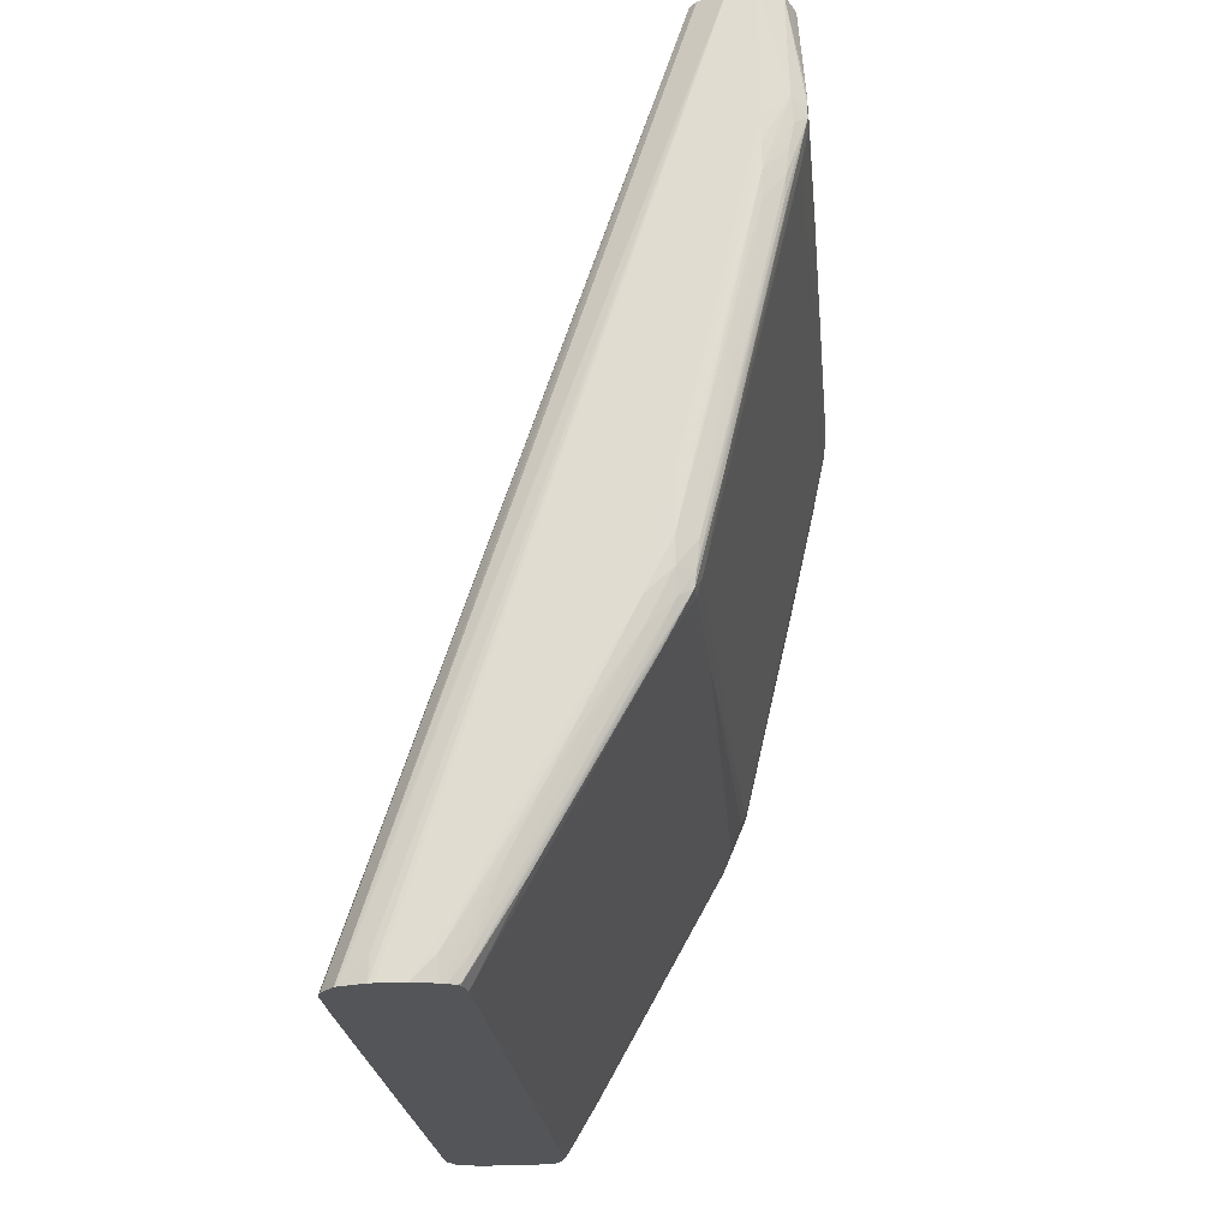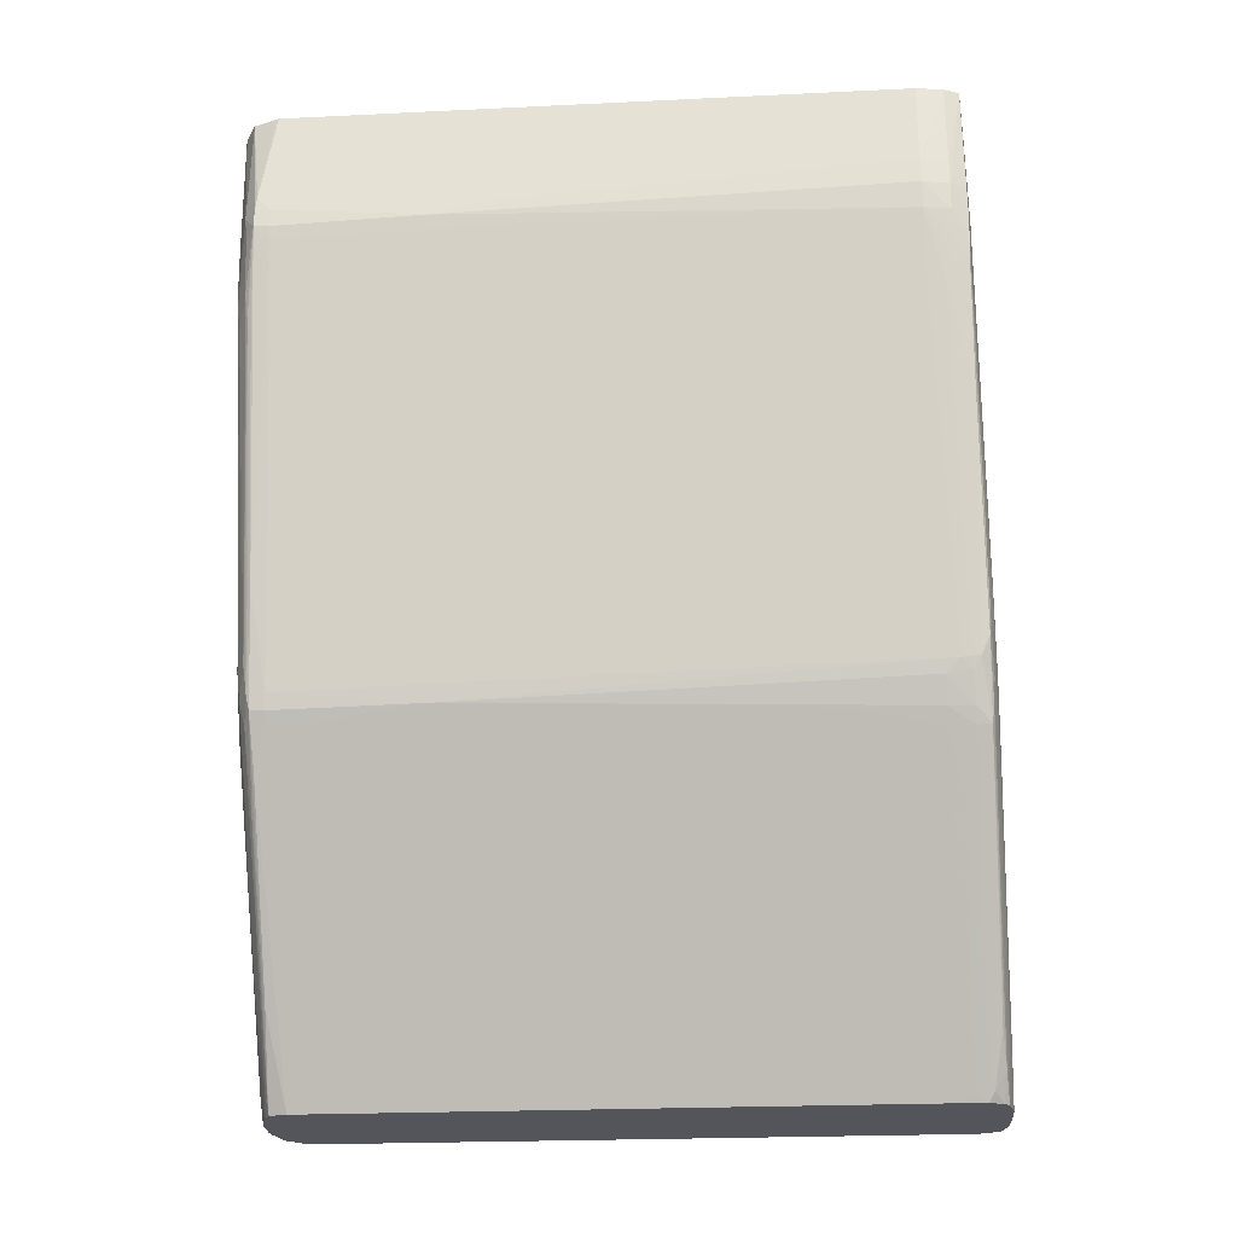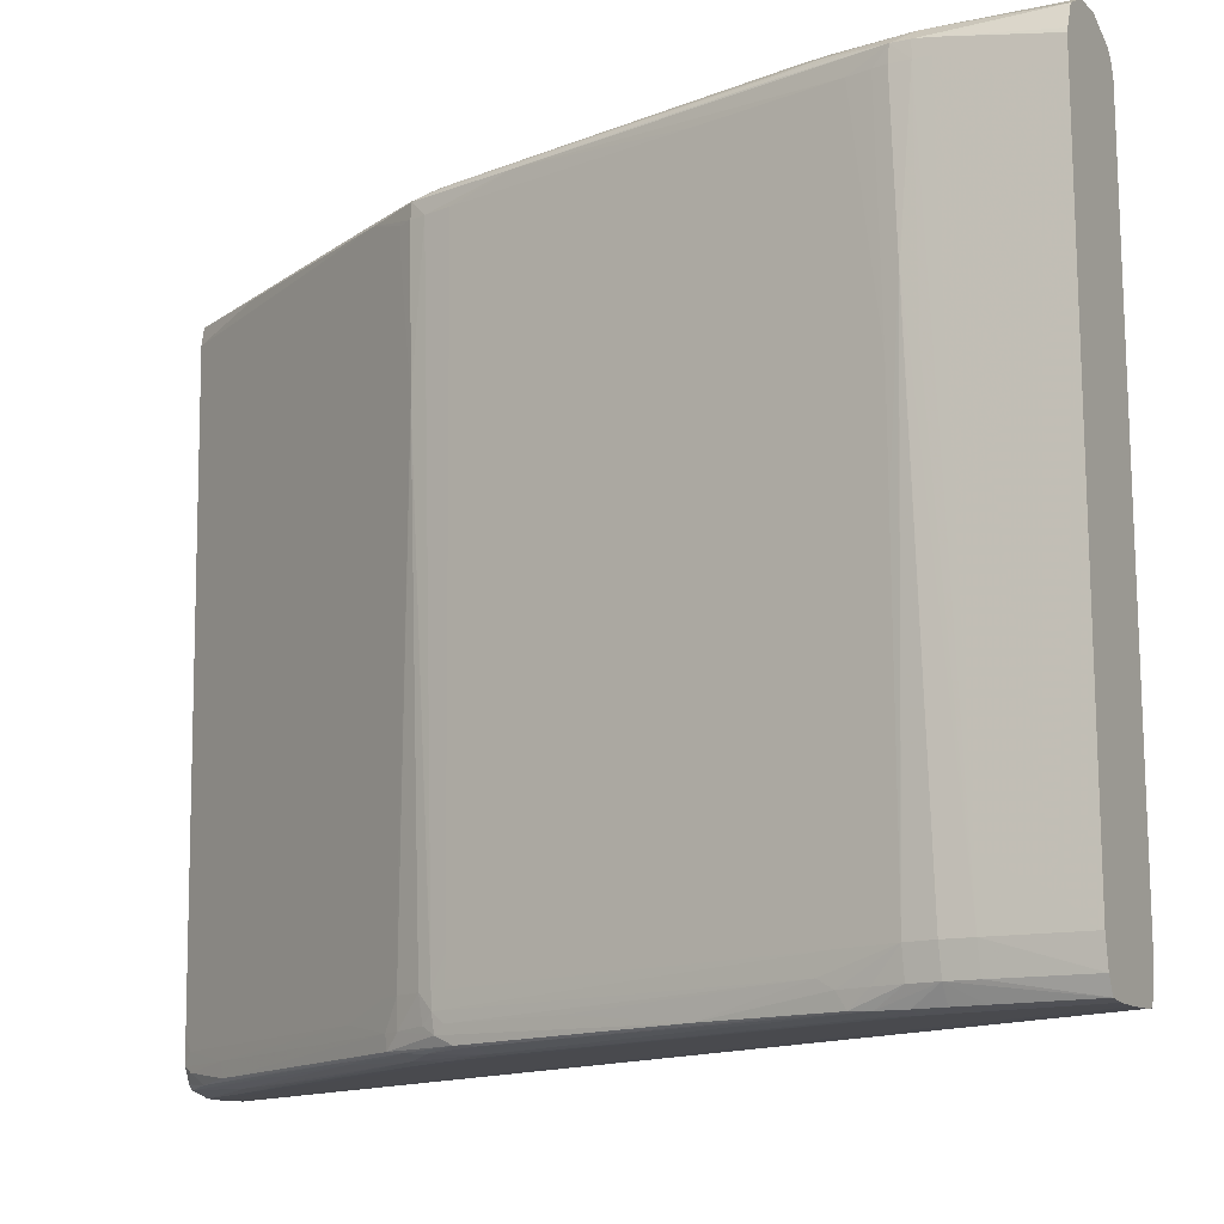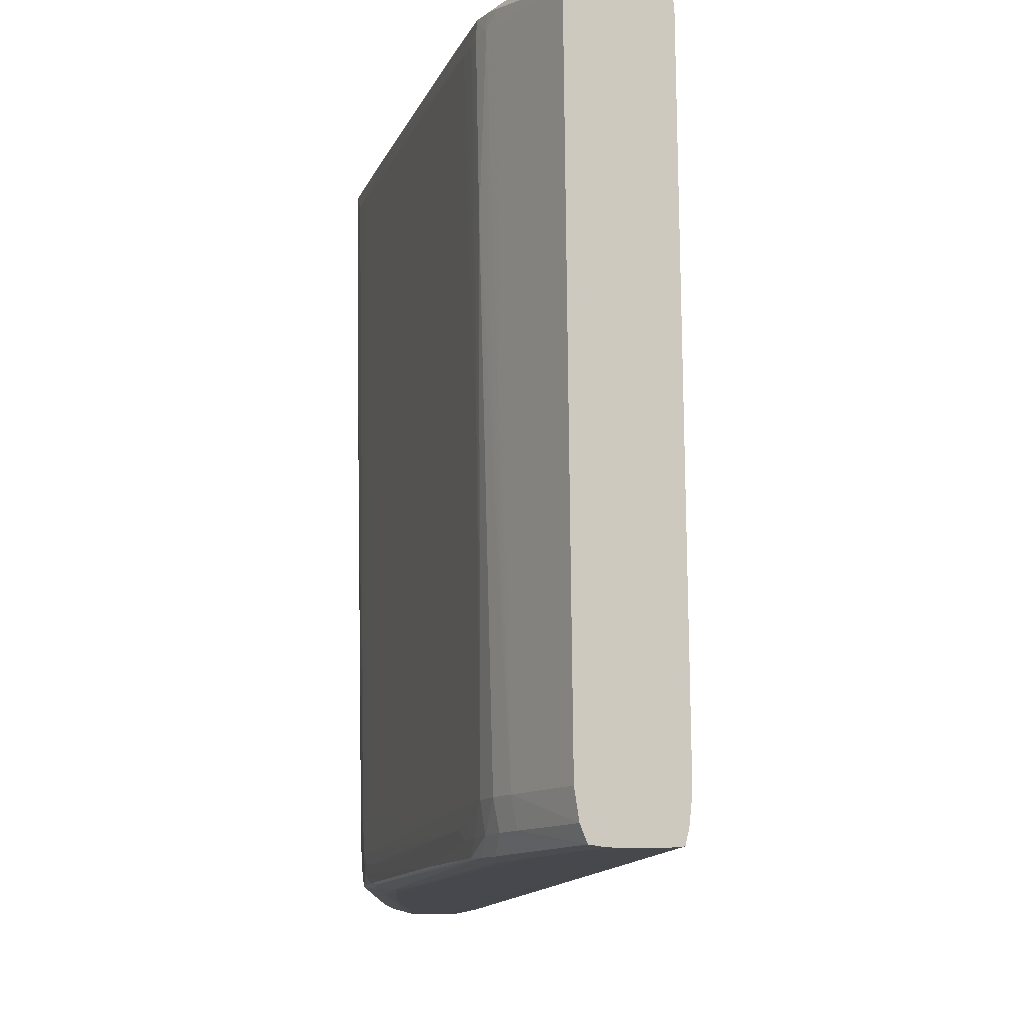
<metadata>
{"format":"obj","ext":"obj","renderer":"f3d","projection":"perspective","resolution":1024,"background":"white","views":[{"elev":-24.0,"azim":-173.4,"up":"+Z"},{"elev":-24.9,"azim":-84.9,"up":"+Z"},{"elev":-13.7,"azim":-62.8,"up":"+Y"},{"elev":-11.5,"azim":-28.6,"up":"+Y"}]}
</metadata>
<code>
v -0.02769 -0.01108 -0.02438
v -0.03182 -0.01103 -0.01694
v -0.02934 -0.01106 -0.0219
v -0.02852 -0.01107 -0.02356
v -0.02769 -0.01107 -0.02506
v -0.02686 -0.01107 -0.02506
v -0.03596 -0.01084 0.002894
v -0.03513 -0.01091 -0.003719
v -0.03513 -0.01094 -0.006202
v -0.03348 -0.01101 -0.01364
v -0.03348 -0.01102 -0.01446
v -0.03596 -0.01093 -0.004547
v -0.02934 -0.01101 -0.02273
v -0.03265 -0.01103 -0.01612
v -0.03182 -0.01103 -0.01777
v -0.031 -0.01103 -0.01943
v -0.03017 -0.01102 -0.02108
v -0.02842 -0.01091 -0.02506
v -0.02603 -0.01103 -0.02506
v -0.02686 -0.01106 -0.02438
v -0.03596 -0.01084 0.003018
v -0.03666 -0.01084 0.003018
v -0.03678 -0.01086 0.002067
v -0.03678 -0.01089 -0.0004127
v -0.0343 -0.01099 -0.01116
v -0.0343 -0.011 -0.01198
v -0.0343 -0.01098 -0.01281
v -0.03348 -0.01097 -0.01529
v -0.03678 -0.0109 -0.00124
v -0.0325 -0.01089 -0.01777
v -0.02907 -0.01085 -0.02423
v -0.02857 -0.01076 -0.02506
v -0.03234 -0.01083 -0.01838
v -0.02531 -0.01088 -0.02506
v -0.0347 -0.01076 0.003018
v -0.03506 -0.01079 0.003018
v -0.03513 -0.0108 0.003018
v -0.03583 -0.01083 0.003018
v -0.03678 -0.01084 0.003018
v -0.03678 -0.01085 0.002894
v -0.03727 -0.0108 0.003018
v -0.03513 -0.01096 -0.008681
v -0.03483 -0.01085 -0.01281
v -0.03418 -0.01089 -0.01446
v -0.03678 -0.01089 -0.002067
v -0.03728 -0.01081 -0.002067
v -0.03401 -0.01083 -0.01529
v -0.03347 -0.01087 -0.01606
v -0.03731 -0.01081 0.001239
v -0.03733 -0.01081 0.0004119
v -0.03734 -0.01082 -0.0004127
v -0.03733 -0.01082 -0.00124
v -0.03319 -0.01084 -0.01678
v -0.03149 -0.01082 -0.01998
v -0.03063 -0.0108 -0.02158
v -0.02978 -0.01077 -0.02318
v -0.02891 -0.0105 -0.02478
v -0.02877 -0.01031 -0.02506
v -0.03391 -0.01076 -0.01574
v -0.02504 -0.01033 -0.02506
v -0.03459 -0.01033 0.003018
v -0.03748 -0.01033 0.003018
v -0.03763 -0.01033 0.0004119
v -0.03766 -0.01033 -0.0004127
v -0.03476 -0.0108 -0.01344
v -0.03723 -0.01078 -0.002667
v -0.03557 -0.01077 -0.01004
v -0.03759 -0.01033 -0.00124
v -0.0298 -0.01033 -0.02322
v -0.03393 -0.01033 -0.01578
v -0.02893 -0.009949 -0.0248
v -0.02877 -0.0102 -0.02506
v -0.03469 -0.01053 -0.014
v -0.03417 -0.01033 -0.01529
v -0.02503 -0.009505 -0.02506
v -0.03449 -0.009505 0.003018
v -0.03762 -0.009505 0.003018
v -0.03763 -0.009505 0.002894
v -0.0378 -0.009505 0.0004119
v -0.03783 -0.009505 -0.0004127
v -0.03745 -0.01033 -0.002067
v -0.03728 -0.01033 -0.002922
v -0.03637 -0.01075 -0.006639
v -0.03773 -0.009505 -0.00124
v -0.03307 -0.009985 -0.01736
v -0.03423 -0.009505 -0.01529
v -0.02879 -0.009505 -0.02506
v -0.03395 -0.009505 -0.01581
v -0.03479 -0.01029 -0.01369
v -0.03472 -0.009981 -0.01406
v -0.03457 -0.01029 -0.01439
v -0.0356 -0.01033 -0.01018
v -0.03459 -0.009505 -0.01449
v -0.0251 -0.005442 -0.02506
v -0.03469 0.009506 0.003018
v -0.03468 0.008447 0.003018
v -0.03467 0.007854 0.003018
v -0.03457 -0.002064 0.003018
v -0.03452 -0.007025 0.003018
v -0.03452 -0.007149 0.003018
v -0.03763 -0.008679 0.003018
v -0.03765 -0.007025 0.003018
v -0.0377 -0.008679 0.002067
v -0.03781 -0.008679 0.0004119
v -0.03806 0.009506 -0.0004127
v -0.03798 0.002893 -0.0004127
v -0.03802 0.004873 -0.0008085
v -0.03802 0.004873 -0.0008305
v -0.03721 -0.01006 -0.003376
v -0.03775 -0.008679 -0.00124
v -0.03735 -0.009505 -0.002895
v -0.03471 0.004301 -0.01487
v -0.03472 0.004852 -0.01488
v -0.03424 -0.008679 -0.01529
v -0.03051 -0.003718 -0.02218
v -0.02885 -0.006613 -0.02506
v -0.03428 -0.007025 -0.01529
v -0.03452 0.00868 -0.01536
v -0.0338 0.0004133 -0.01638
v -0.03145 0.004547 -0.02074
v -0.03472 -0.009505 -0.01408
v -0.0358 -0.009505 -0.009508
v -0.03502 -0.009505 -0.01281
v -0.03483 -0.009505 -0.01364
v -0.03484 -0.008679 -0.01364
v -0.02515 -0.003007 -0.02506
v -0.0347 0.009617 0.003018
v -0.02519 -0.001385 -0.02506
v -0.0252 -0.0005768 -0.02506
v -0.02528 0.003371 -0.02506
v -0.02538 0.007852 -0.02506
v -0.02542 0.009166 -0.02506
v -0.02544 0.009506 -0.02506
v -0.03776 0.003719 0.003018
v -0.03782 -0.007851 0.0004119
v -0.03802 0.009013 1.335e-05
v -0.03803 0.009506 5.183e-05
v -0.03803 0.009932 5.458e-05
v -0.03804 0.009977 -0.0004127
v -0.03804 0.009984 -0.0009295
v -0.03805 0.009506 -0.0009679
v -0.03797 0.009506 -0.001383
v -0.03791 0.002893 -0.00124
v -0.03789 0.001239 -0.00124
v -0.03786 -0.0004125 -0.00124
v -0.03772 0.002893 -0.002067
v -0.0376 -0.005371 -0.002067
v -0.03752 0.002893 -0.002895
v -0.03684 0.009506 -0.006202
v -0.03557 -0.003718 -0.01085
v -0.03563 -0.008679 -0.01028
v -0.03474 0.007026 -0.01492
v -0.03473 -0.008679 -0.0141
v -0.0349 0.009506 -0.01446
v -0.03036 0.0062 -0.02275
v -0.02899 0.001075 -0.02506
v -0.03453 0.009506 -0.01537
v -0.0337 0.009565 -0.01686
v -0.03324 0.009506 -0.01768
v -0.0315 0.009506 -0.02082
v -0.02911 0.007854 -0.02506
v -0.03502 0.003719 -0.01364
v -0.03508 0.007854 -0.01364
v -0.03503 -0.008679 -0.01281
v -0.03484 0.01009 0.003018
v -0.02554 0.009762 -0.02506
v -0.03782 0.00868 0.003018
v -0.03782 0.008804 0.003018
v -0.03783 0.009506 0.002894
v -0.03782 0.009506 0.003018
v -0.03778 0.009627 0.003018
v -0.03751 0.01031 0.003018
v -0.03761 0.01035 -0.0004127
v -0.03781 0.009506 -0.002067
v -0.03767 0.01025 -0.001221
v -0.03751 0.01027 -0.002067
v -0.03741 0.01024 -0.002895
v -0.03731 0.01015 -0.003719
v -0.03724 0.01003 -0.004327
v -0.03556 0.009956 -0.01164
v -0.03778 0.007026 -0.002067
v -0.03758 0.007026 -0.002895
v -0.03607 0.009506 -0.009508
v -0.03606 0.00868 -0.009508
v -0.03636 0.00868 -0.008219
v -0.03527 0.007854 -0.01281
v -0.03521 0.003719 -0.01281
v -0.03476 0.009506 -0.01496
v -0.03474 0.007854 -0.01493
v -0.0351 0.009506 -0.01364
v -0.03474 0.009977 -0.01493
v -0.03389 0.009922 -0.01653
v -0.03389 0.009881 -0.01653
v -0.02914 0.009506 -0.02506
v -0.03507 0.01031 0.003018
v -0.02599 0.01025 -0.02506
v -0.03678 0.01071 0.003018
v -0.03678 0.01067 -0.0004127
v -0.03678 0.01066 -0.00124
v -0.03678 0.01064 -0.002067
v -0.03678 0.0106 -0.002895
v -0.03678 0.0107 0.002067
v -0.03678 0.01069 0.001239
v -0.03678 0.01051 -0.003719
v -0.03491 0.01018 -0.01364
v -0.03571 0.01017 -0.01033
v -0.03651 0.01017 -0.007026
v -0.03481 0.01008 -0.01446
v -0.03561 0.01005 -0.01116
v -0.03643 0.01005 -0.007708
v -0.03556 0.00868 -0.01163
v -0.03528 0.00868 -0.01281
v -0.03431 0.01018 -0.01524
v -0.03401 0.01005 -0.01612
v -0.03319 0.01008 -0.01758
v -0.03233 0.01005 -0.01918
v -0.03147 0.01001 -0.02077
v -0.03061 0.009969 -0.02237
v -0.02903 0.01001 -0.02506
v -0.03596 0.01072 0.003018
v -0.02606 0.01028 -0.02506
v -0.03513 0.0106 -0.007853
v -0.0343 0.01056 -0.01198
v -0.03513 0.01059 -0.008681
v -0.0343 0.01054 -0.01281
v -0.03513 0.01056 -0.009508
v -0.0343 0.01049 -0.01364
v -0.03513 0.0105 -0.01033
v -0.03596 0.01051 -0.007026
v -0.0343 0.01038 -0.01446
v -0.03348 0.01036 -0.01612
v -0.03249 0.01016 -0.0186
v -0.03161 0.01013 -0.02025
v -0.02905 0.01006 -0.02501
v -0.02896 0.01009 -0.02506
v -0.02701 0.01049 -0.02506
v -0.02769 0.0105 -0.02356
v -0.02686 0.01045 -0.02438
v -0.02686 0.01048 -0.02506
v -0.031 0.01053 -0.01777
v -0.02769 0.01048 -0.02506
v -0.03348 0.01054 -0.01446
v -0.03348 0.01051 -0.01529
v -0.03265 0.01049 -0.01694
v -0.03182 0.01046 -0.0186
v -0.031 0.01043 -0.02025
v -0.03017 0.01038 -0.0219
v -0.02923 0.01017 -0.02438
v -0.02872 0.01021 -0.02506
v -0.02784 0.01047 -0.02506
v -0.031 0.01051 -0.01943
v -0.03265 0.01053 -0.01612
v -0.03017 0.01049 -0.02108
v -0.02934 0.01047 -0.02273
v -0.02852 0.01045 -0.02438
v -0.02856 0.01028 -0.02506
f 148 182 149
f 146 181 182
f 144 181 145
f 144 174 181
f 140 175 176
f 142 174 143
f 140 180 174
f 140 179 180
f 140 178 179
f 140 177 178
f 140 176 177
f 146 182 148
f 143 174 144
f 140 174 142
f 140 142 141
f 139 172 173
f 139 173 140
f 138 172 139
f 138 170 171
f 138 169 170
f 137 169 138
f 137 168 169
f 137 167 168
f 136 167 137
f 134 167 136
f 149 180 183
f 133 166 165
f 140 173 175
f 138 171 172
f 154 163 190
f 149 184 185
f 163 186 212
f 127 133 165
f 162 186 163
f 162 187 186
f 160 193 194
f 160 194 161
f 158 160 159
f 158 193 160
f 157 193 158
f 157 192 193
f 157 188 192
f 157 189 188
f 155 161 156
f 149 183 184
f 154 191 188
f 154 190 180
f 152 154 188
f 152 189 157
f 152 188 189
f 150 164 151
f 150 187 164
f 150 186 187
f 150 184 186
f 150 185 184
f 149 174 180
f 149 181 174
f 149 182 181
f 149 185 150
f 154 180 191
f 125 187 162
f 110 146 147
f 123 125 124
f 108 145 110
f 108 144 145
f 108 143 144
f 108 142 143
f 108 141 142
f 105 141 108
f 105 140 141
f 105 139 140
f 105 138 139
f 105 136 137
f 105 135 136
f 105 107 106
f 105 108 107
f 110 145 181
f 104 135 105
f 103 134 136
f 103 135 104
f 102 134 103
f 95 133 127
f 95 132 133
f 95 131 132
f 95 130 131
f 95 129 130
f 95 128 129
f 95 126 128
f 94 126 95
f 90 125 121
f 163 212 190
f 103 136 135
f 125 164 187
f 110 181 146
f 111 147 146
f 123 164 125
f 122 164 123
f 122 151 164
f 121 154 153
f 121 163 154
f 121 162 163
f 121 125 162
f 118 120 119
f 118 155 120
f 118 161 155
f 118 160 161
f 118 159 160
f 118 158 159
f 110 147 111
f 118 157 158
f 115 156 116
f 115 155 156
f 115 120 155
f 113 154 152
f 113 153 154
f 113 121 153
f 113 117 114
f 113 152 118
f 111 151 122
f 111 150 151
f 111 149 150
f 111 148 149
f 111 146 148
f 118 152 157
f 165 166 196
f 213 232 215
f 168 170 169
f 230 243 244
f 227 230 228
f 227 243 230
f 225 227 226
f 225 243 227
f 225 242 243
f 223 225 224
f 223 242 225
f 223 241 242
f 223 240 241
f 222 240 223
f 222 237 240
f 221 239 238
f 230 244 245
f 220 239 236
f 220 221 238
f 220 237 222
f 220 236 237
f 219 234 235
f 218 234 219
f 217 234 218
f 216 234 217
f 215 234 216
f 215 233 234
f 215 232 233
f 213 230 231
f 213 215 214
f 213 231 232
f 220 238 239
f 208 230 213
f 230 245 231
f 231 246 247
f 90 124 125
f 250 253 251
f 250 254 253
f 250 255 254
f 250 256 255
f 247 249 248
f 247 256 249
f 247 255 256
f 246 255 247
f 245 255 246
f 244 255 245
f 243 255 244
f 243 254 255
f 231 245 246
f 243 253 254
f 243 252 251
f 242 252 243
f 241 252 242
f 241 251 252
f 241 250 251
f 237 241 240
f 236 241 237
f 234 249 235
f 234 248 249
f 233 248 234
f 232 248 233
f 231 248 232
f 231 247 248
f 243 251 253
f 165 196 195
f 206 208 207
f 205 229 228
f 184 211 186
f 183 212 211
f 183 190 212
f 183 211 184
f 180 190 183
f 180 208 191
f 180 209 208
f 180 210 209
f 179 210 180
f 178 210 179
f 178 209 210
f 178 208 209
f 178 207 208
f 186 211 212
f 177 207 178
f 177 205 206
f 177 204 205
f 177 201 204
f 176 201 177
f 175 201 176
f 173 203 198
f 173 202 203
f 173 197 202
f 173 201 175
f 173 200 201
f 173 199 200
f 173 198 199
f 172 197 173
f 177 206 207
f 205 228 230
f 188 191 192
f 191 213 214
f 205 208 206
f 205 230 208
f 204 229 205
f 202 220 203
f 201 229 204
f 201 228 229
f 201 227 228
f 201 226 227
f 200 226 201
f 200 225 226
f 200 224 225
f 199 224 200
f 199 223 224
f 191 208 213
f 199 222 223
f 198 220 222
f 198 203 220
f 197 220 202
f 196 221 220
f 195 196 220
f 194 218 219
f 192 194 193
f 192 218 194
f 191 218 192
f 191 217 218
f 191 216 217
f 191 215 216
f 191 214 215
f 198 222 199
f 90 123 124
f 105 137 138
f 90 111 122
f 21 100 99
f 21 76 100
f 21 61 76
f 21 35 61
f 21 36 35
f 21 37 36
f 21 38 37
f 20 38 21
f 20 37 38
f 19 37 20
f 19 36 37
f 19 35 36
f 19 34 35
f 21 99 98
f 18 33 31
f 18 31 32
f 16 28 17
f 15 28 16
f 14 28 15
f 13 30 18
f 13 28 30
f 13 17 28
f 12 26 25
f 12 29 26
f 12 24 29
f 11 28 14
f 11 27 28
f 11 26 27
f 18 30 33
f 11 25 26
f 21 98 97
f 21 96 95
f 27 42 45
f 27 44 28
f 27 43 44
f 26 42 27
f 26 29 42
f 24 41 29
f 23 41 24
f 23 40 41
f 22 40 23
f 22 39 40
f 21 39 22
f 21 41 39
f 21 62 41
f 21 97 96
f 21 77 62
f 21 102 101
f 21 134 102
f 21 167 134
f 21 168 167
f 21 170 168
f 21 171 170
f 21 172 171
f 21 197 172
f 21 220 197
f 21 195 220
f 21 165 195
f 21 127 165
f 21 95 127
f 21 101 77
f 27 45 46
f 10 25 11
f 8 12 9
f 5 194 219
f 5 161 194
f 5 156 161
f 5 116 156
f 5 87 116
f 5 72 87
f 5 58 72
f 5 32 58
f 5 18 32
f 4 17 13
f 4 16 17
f 4 15 16
f 4 14 15
f 5 219 235
f 4 13 5
f 3 11 14
f 2 12 10
f 2 9 12
f 2 10 11
f 1 9 2
f 1 8 9
f 1 7 8
f 1 6 7
f 1 5 6
f 1 4 5
f 1 3 4
f 1 11 3
f 1 2 11
f 3 14 4
f 10 12 25
f 5 235 249
f 5 256 250
f 7 20 21
f 7 12 8
f 7 24 12
f 7 23 24
f 7 22 23
f 7 21 22
f 6 20 7
f 6 19 20
f 5 13 18
f 5 19 6
f 5 34 19
f 5 60 34
f 5 75 60
f 5 249 256
f 5 94 75
f 5 128 126
f 5 129 128
f 5 130 129
f 5 131 130
f 5 132 131
f 5 133 132
f 5 166 133
f 5 196 166
f 5 221 196
f 5 239 221
f 5 236 239
f 5 241 236
f 5 250 241
f 5 126 94
f 27 46 43
f 90 122 123
f 28 47 48
f 79 104 105
f 78 104 79
f 78 103 104
f 78 102 103
f 78 101 102
f 77 101 78
f 75 100 76
f 75 99 100
f 75 98 99
f 75 97 98
f 75 96 97
f 75 95 96
f 75 94 95
f 79 105 106
f 74 91 93
f 73 92 89
f 73 83 92
f 73 91 74
f 73 90 91
f 73 89 90
f 71 88 87
f 71 85 88
f 71 87 72
f 70 86 85
f 70 74 86
f 69 85 71
f 69 70 85
f 68 84 81
f 74 93 86
f 68 80 84
f 79 106 107
f 80 107 108
f 28 44 47
f 90 93 91
f 90 112 93
f 90 113 112
f 90 121 113
f 89 109 90
f 89 92 109
f 88 120 115
f 88 119 120
f 88 118 119
f 88 113 118
f 88 117 113
f 88 114 117
f 79 107 80
f 87 88 115
f 86 114 88
f 86 113 114
f 86 112 113
f 85 86 88
f 84 90 109
f 84 111 90
f 84 110 111
f 84 108 110
f 83 109 92
f 82 109 83
f 82 84 109
f 81 84 82
f 80 108 84
f 87 115 116
f 67 83 73
f 86 93 112
f 66 82 83
f 43 67 65
f 43 66 67
f 43 46 66
f 43 65 44
f 41 50 49
f 41 64 50
f 41 63 64
f 41 62 63
f 39 41 40
f 35 60 61
f 34 60 35
f 33 59 54
f 33 53 59
f 44 65 47
f 32 57 58
f 31 57 32
f 31 56 57
f 31 55 56
f 30 53 33
f 30 48 53
f 29 45 42
f 29 52 45
f 29 51 52
f 29 50 51
f 29 49 50
f 29 41 49
f 28 48 30
f 66 83 67
f 31 33 54
f 45 52 46
f 31 54 55
f 46 64 68
f 66 81 82
f 66 68 81
f 46 52 64
f 65 67 73
f 64 80 68
f 64 79 80
f 63 79 64
f 62 78 79
f 62 77 78
f 60 76 61
f 60 75 76
f 59 74 70
f 59 73 74
f 59 65 73
f 58 71 72
f 62 79 63
f 57 69 58
f 58 69 71
f 47 59 53
f 46 68 66
f 47 65 59
f 50 64 51
f 54 59 55
f 51 64 52
f 56 69 57
f 56 59 70
f 56 70 69
f 55 59 56
f 47 53 48

</code>
